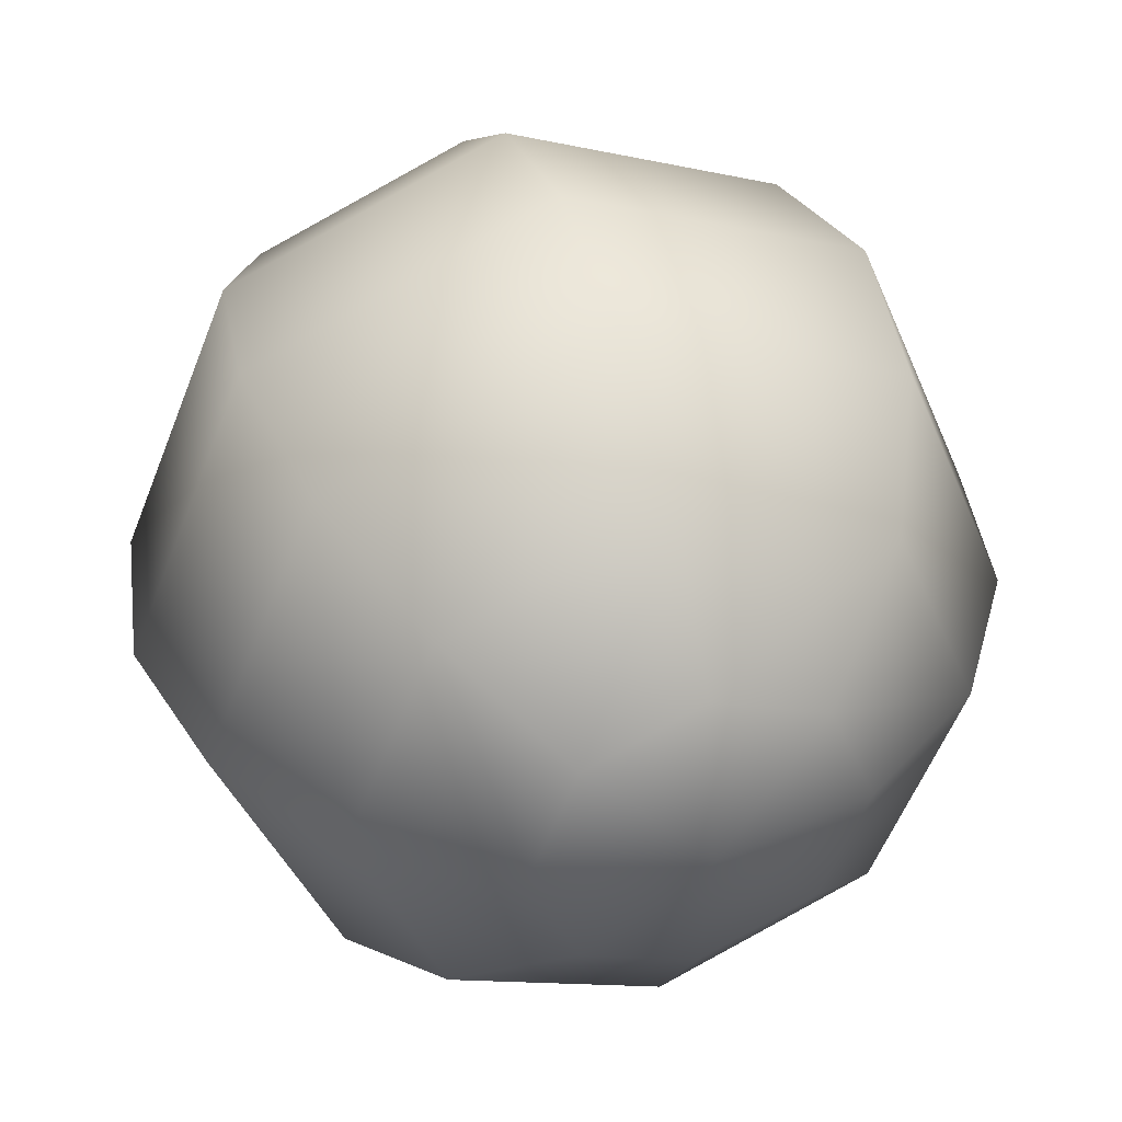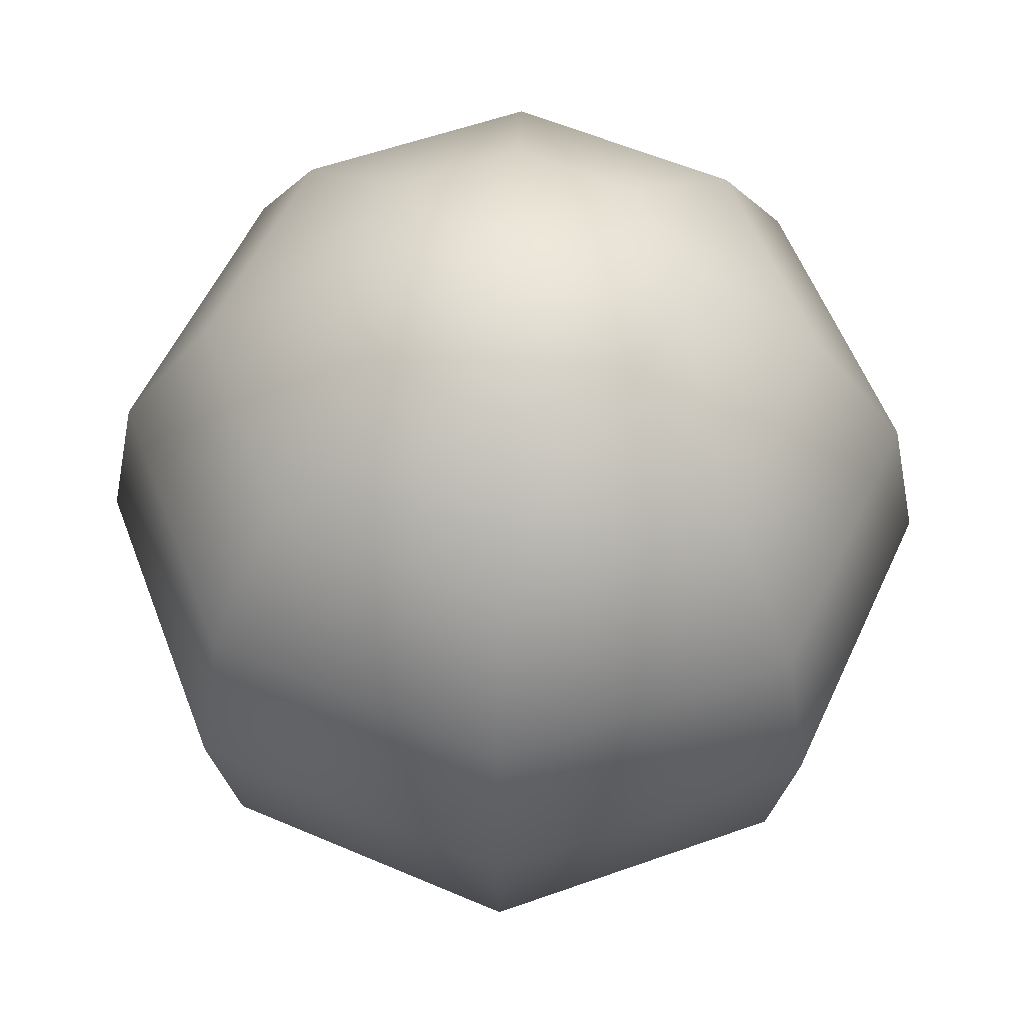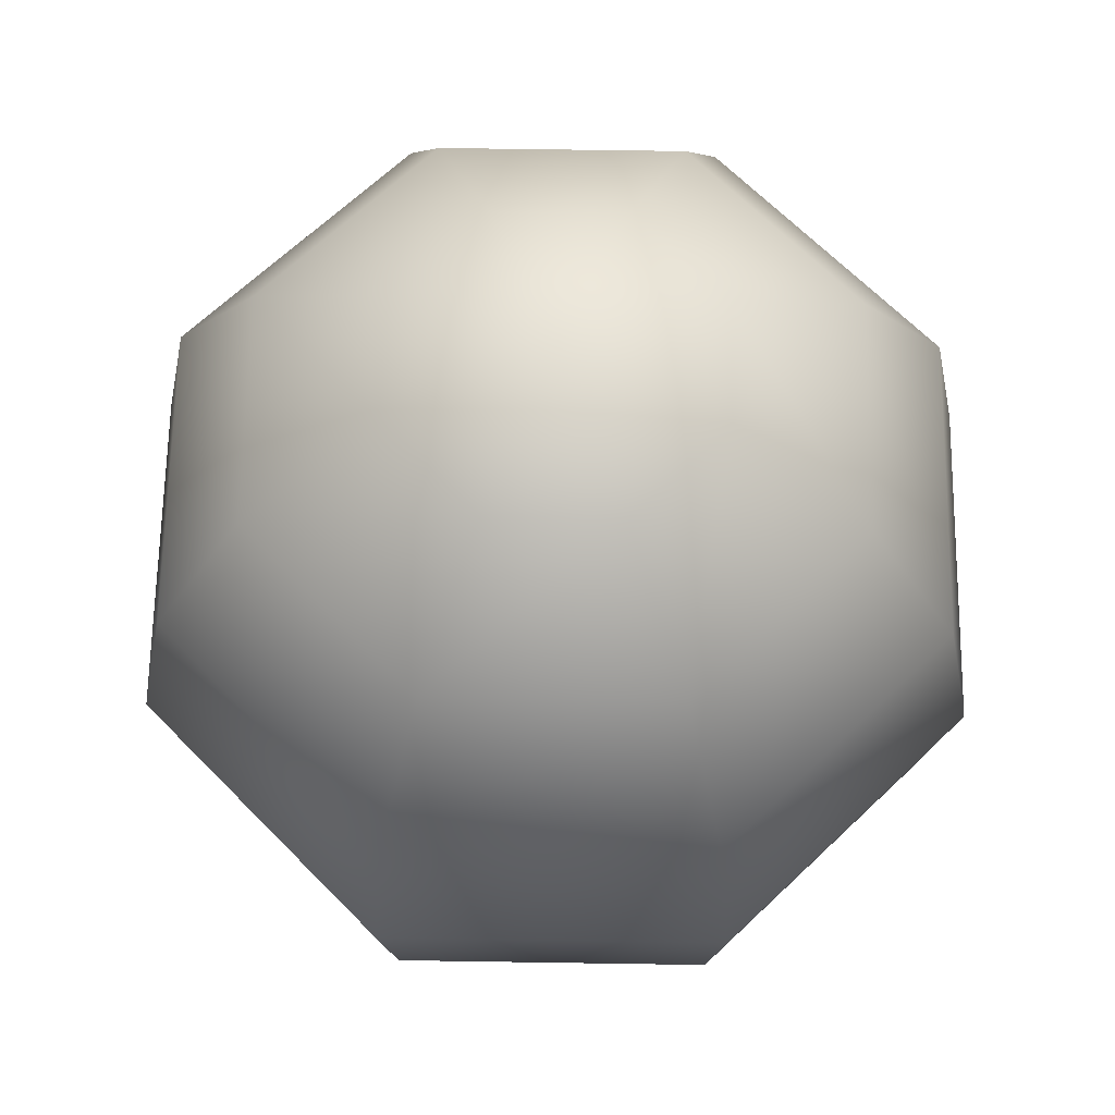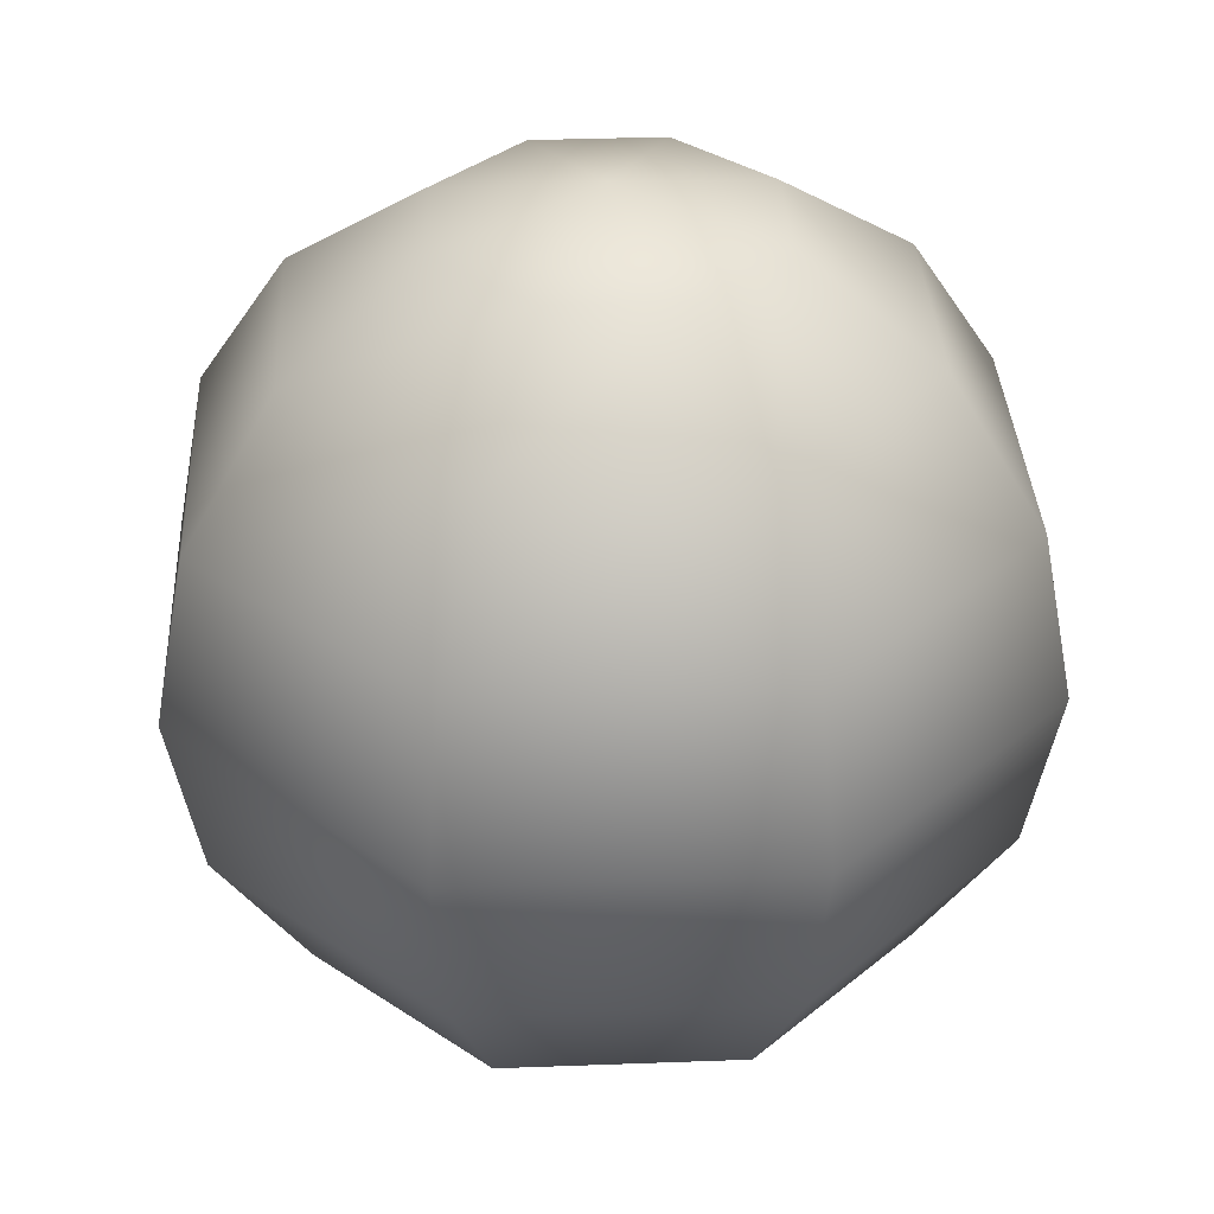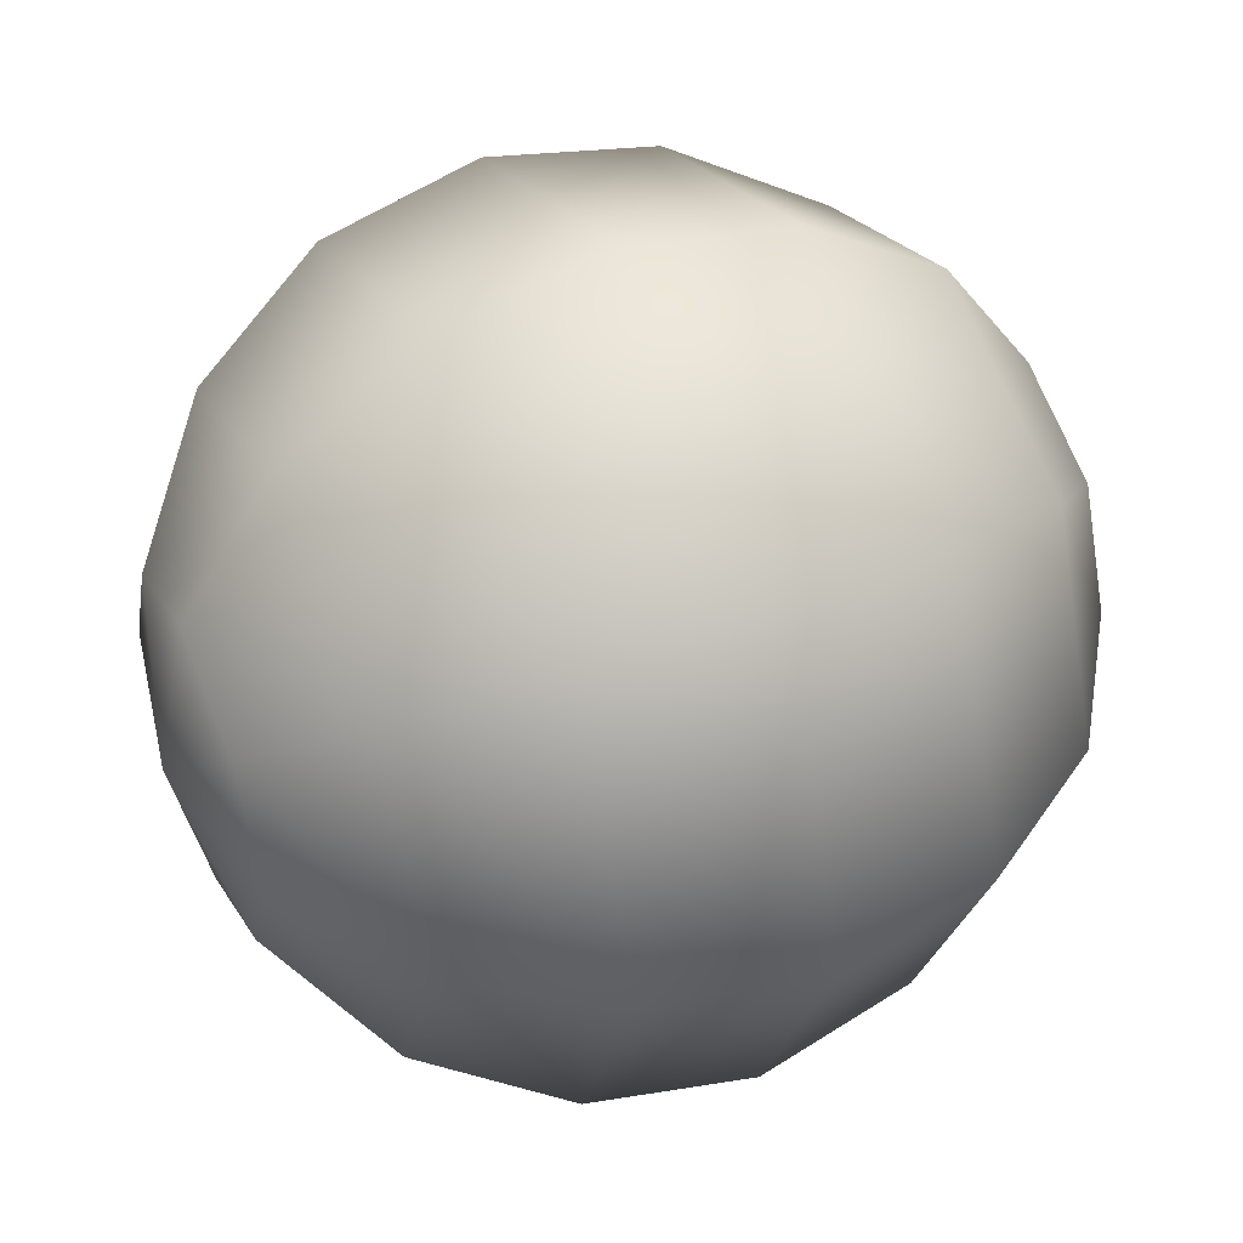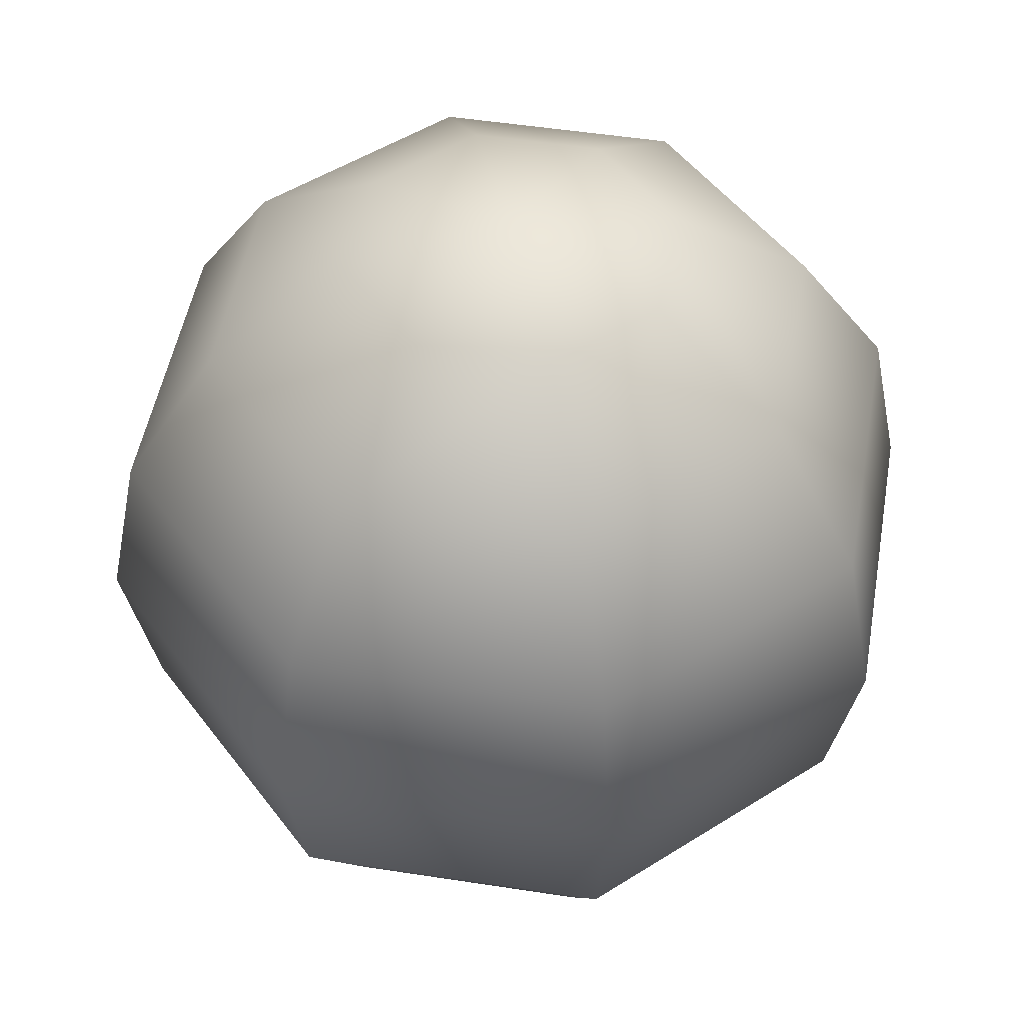
<metadata>
{"format":"obj","ext":"obj","renderer":"f3d","projection":"perspective","resolution":1024,"background":"white","views":[{"elev":40.7,"azim":-18.6,"up":"+Z"},{"elev":55.6,"azim":-43.1,"up":"+Y"},{"elev":64.4,"azim":113.4,"up":"+Y"},{"elev":34.1,"azim":109.6,"up":"+Y"},{"elev":46.2,"azim":-114.1,"up":"+Z"},{"elev":49.2,"azim":122.3,"up":"+Y"}]}
</metadata>
<code>
g all_mesh
v 0.03266 -0.01913 -0.03266
v 0.03536 0 -0.03536
v 0 0 -0.05
v 0 -0.01913 -0.04619
v -0.03536 0 -0.03536
v 0.04619 -0.01913 0
v 0.05 0 0
v -0.03266 -0.01913 -0.03266
v -0.05 0 0
v 0.03266 -0.01913 0.03266
v 0.03536 0 0.03536
v -0.04619 -0.01913 0
v -0.03536 0 0.03536
v 0 -0.01913 0.04619
v 0 0 0.05
v -0.03266 -0.01913 0.03266
v 0.025 -0.03536 -0.025
v 0.03536 -0.03536 0
v 0 -0.03536 -0.03536
v 0.025 -0.03536 0.025
v -0.025 -0.03536 -0.025
v -0.03536 -0.03536 0
v -0.025 -0.03536 0.025
v 0 -0.03536 0.03536
v 0.01353 -0.04619 -0.01353
v 0.01913 -0.04619 0
v 0 -0.05 0
v 0 -0.04619 -0.01913
v 0.01353 -0.04619 0.01353
v -0.01353 -0.04619 -0.01353
v 0 -0.04619 0.01913
v -0.01913 -0.04619 0
v -0.01353 -0.04619 0.01353
v 0.03536 0 -0.03536
v 0.03266 0.01913 -0.03266
v 0 0.01913 -0.04619
v 0 0 -0.05
v 0.05 0 0
v -0.03266 0.01913 -0.03266
v -0.03536 0 -0.03536
v 0.04619 0.01913 0
v 0.03536 0 0.03536
v -0.04619 0.01913 0
v -0.05 0 0
v 0.03266 0.01913 0.03266
v 0 0 0.05
v -0.03266 0.01913 0.03266
v -0.03536 0 0.03536
v 0 0.01913 0.04619
v 0 0.03536 -0.03536
v -0.025 0.03536 -0.025
v 0.025 0.03536 -0.025
v -0.03536 0.03536 0
v 0.03536 0.03536 0
v -0.025 0.03536 0.025
v 0 0.03536 0.03536
v 0.025 0.03536 0.025
v 0 0.04619 -0.01913
v -0.01353 0.04619 -0.01353
v 0 0.05 0
v 0.01353 0.04619 -0.01353
v -0.01913 0.04619 0
v 0.01913 0.04619 0
v -0.01353 0.04619 0.01353
v 0.01353 0.04619 0.01353
v 0 0.04619 0.01913
g all_mesh_0
f 3 2 1
f 4 3 1
f 5 3 4
f 1 2 6
f 2 7 6
f 8 5 4
f 9 5 8
f 6 7 10
f 7 11 10
f 12 9 8
f 13 9 12
f 10 11 14
f 11 15 14
f 15 13 16
f 16 13 12
f 14 15 16
f 4 1 17
f 1 6 18
f 17 1 18
f 8 4 19
f 19 4 17
f 6 10 20
f 18 6 20
f 12 8 21
f 21 8 19
f 16 12 22
f 22 12 21
f 14 16 23
f 23 16 22
f 10 14 24
f 20 10 24
f 24 14 23
f 19 17 25
f 17 18 26
f 25 17 26
f 26 27 25
f 28 19 25
f 21 19 28
f 25 27 28
f 26 18 29
f 18 20 29
f 29 27 26
f 30 21 28
f 28 27 30
f 22 21 30
f 29 20 31
f 20 24 31
f 31 27 29
f 32 22 30
f 30 27 32
f 23 22 32
f 24 23 33
f 31 24 33
f 33 27 31
f 33 23 32
f 32 27 33
f 36 35 34
f 37 36 34
f 34 35 38
f 39 36 37
f 40 39 37
f 35 41 38
f 38 41 42
f 43 39 40
f 44 43 40
f 41 45 42
f 42 45 46
f 47 43 44
f 48 47 44
f 46 49 48
f 45 49 46
f 49 47 48
f 36 50 35
f 39 51 36
f 51 50 36
f 35 52 41
f 50 52 35
f 43 53 39
f 53 51 39
f 41 54 45
f 52 54 41
f 47 55 43
f 55 53 43
f 49 56 47
f 56 55 47
f 45 57 49
f 54 57 45
f 57 56 49
f 50 58 52
f 51 59 50
f 59 58 50
f 59 60 58
f 58 61 52
f 52 61 54
f 58 60 61
f 62 59 51
f 53 62 51
f 62 60 59
f 61 63 54
f 54 63 57
f 61 60 63
f 64 62 53
f 64 60 62
f 55 64 53
f 63 65 57
f 57 65 56
f 63 60 65
f 66 64 55
f 56 66 55
f 65 66 56
f 66 60 64
f 65 60 66

</code>
